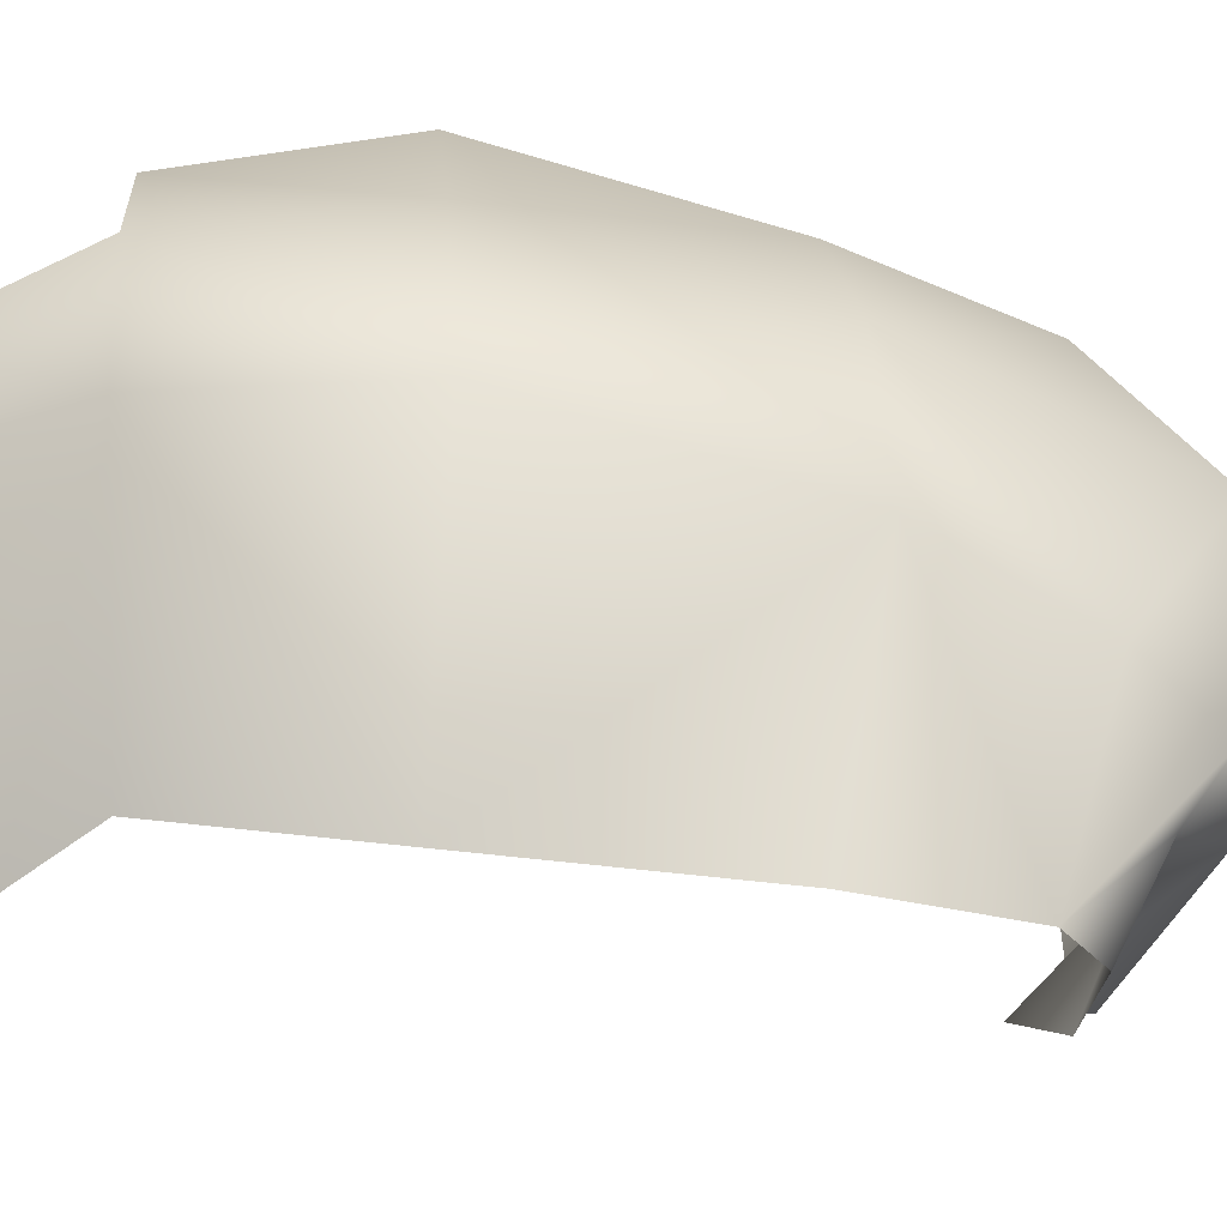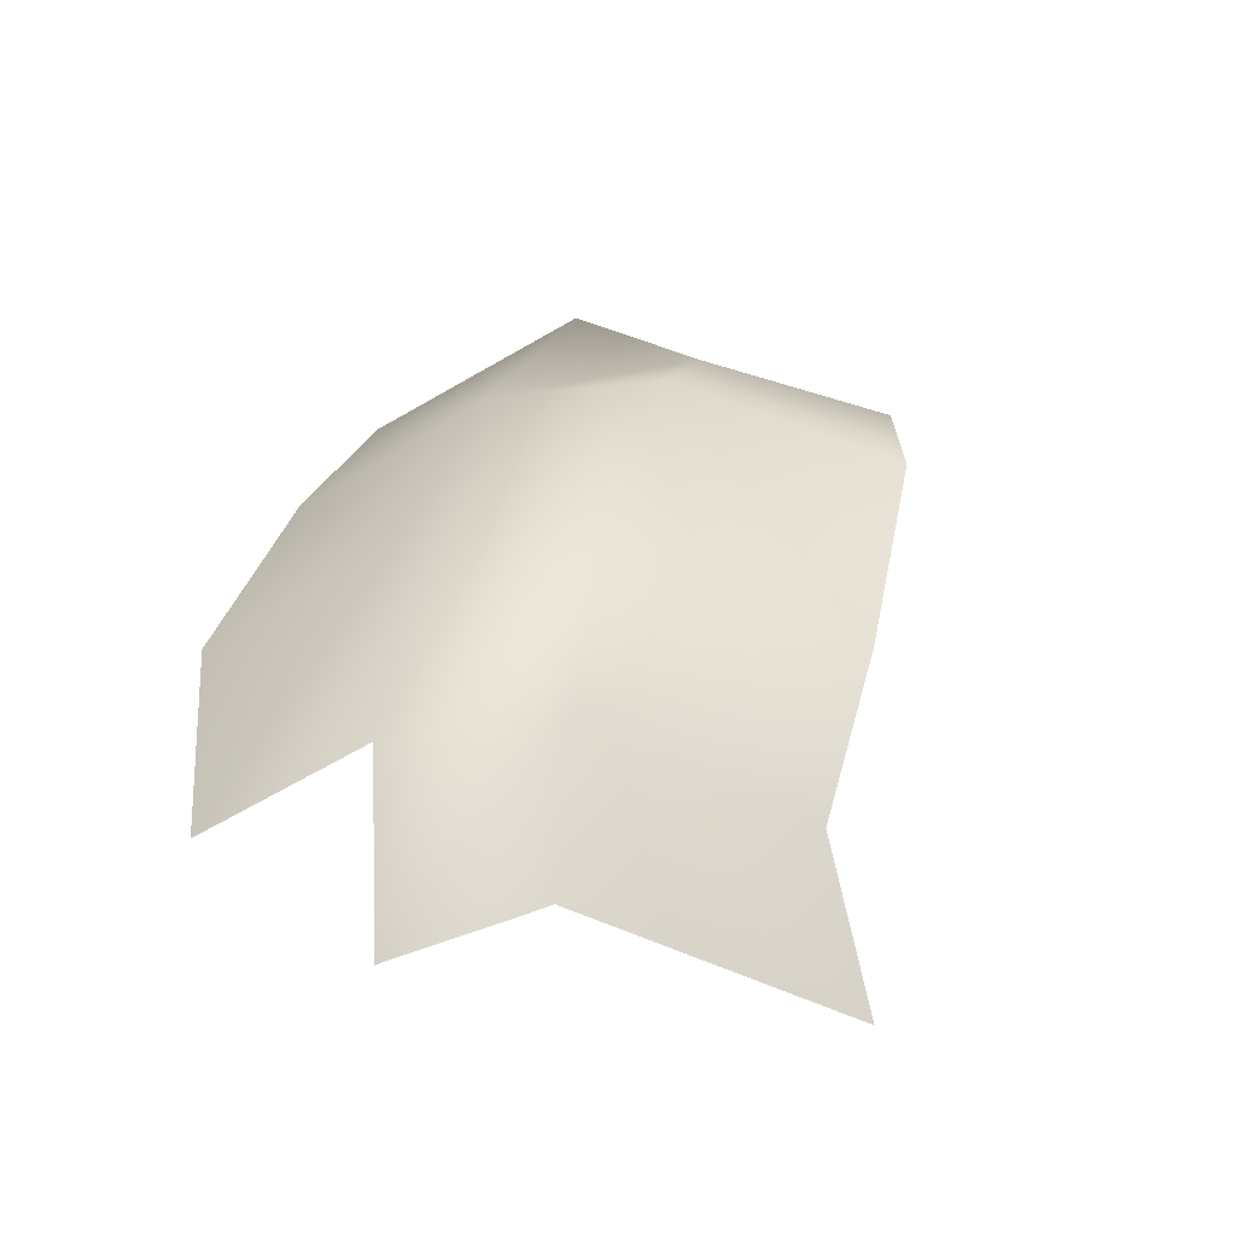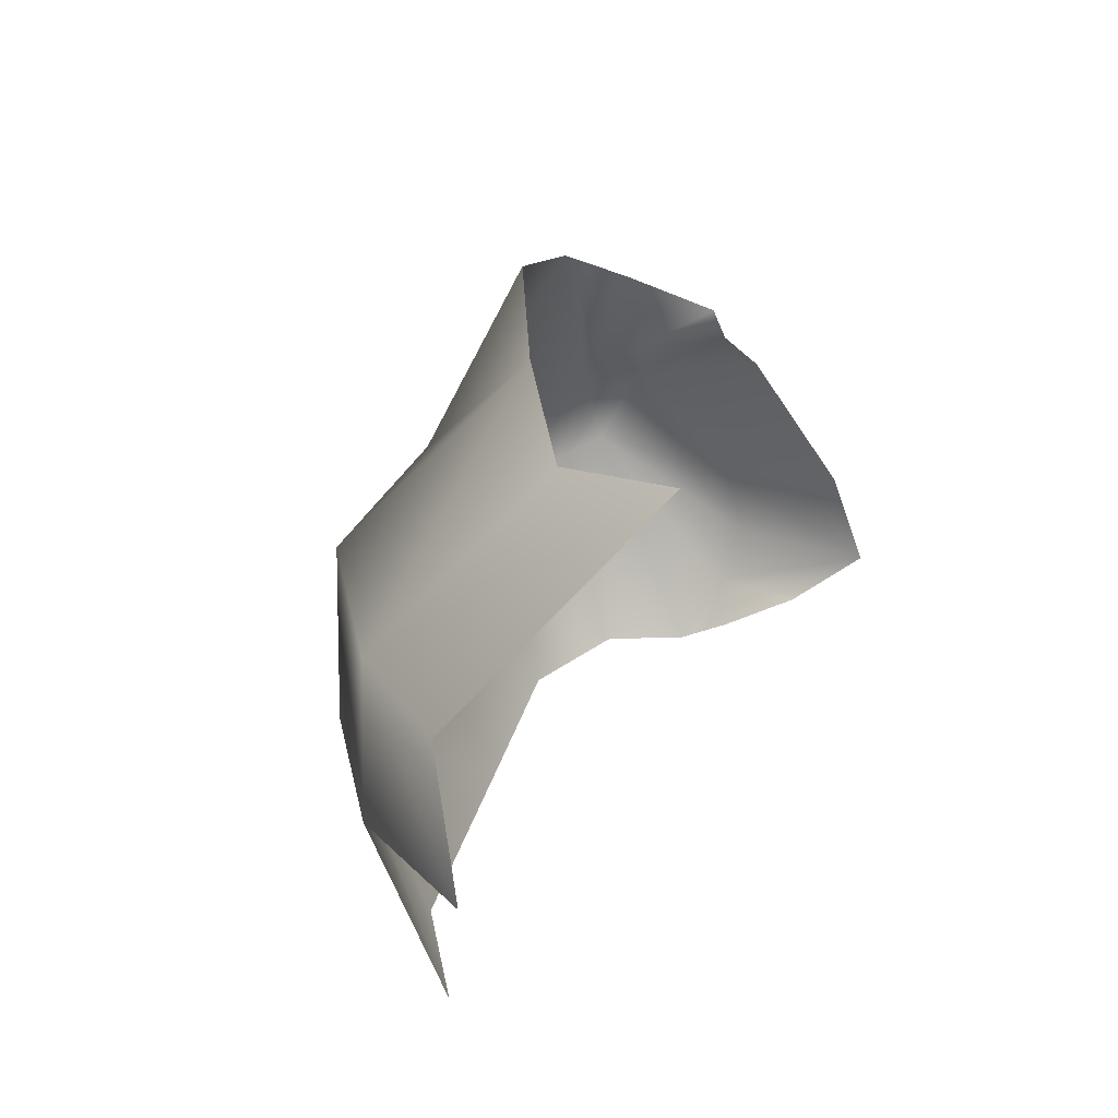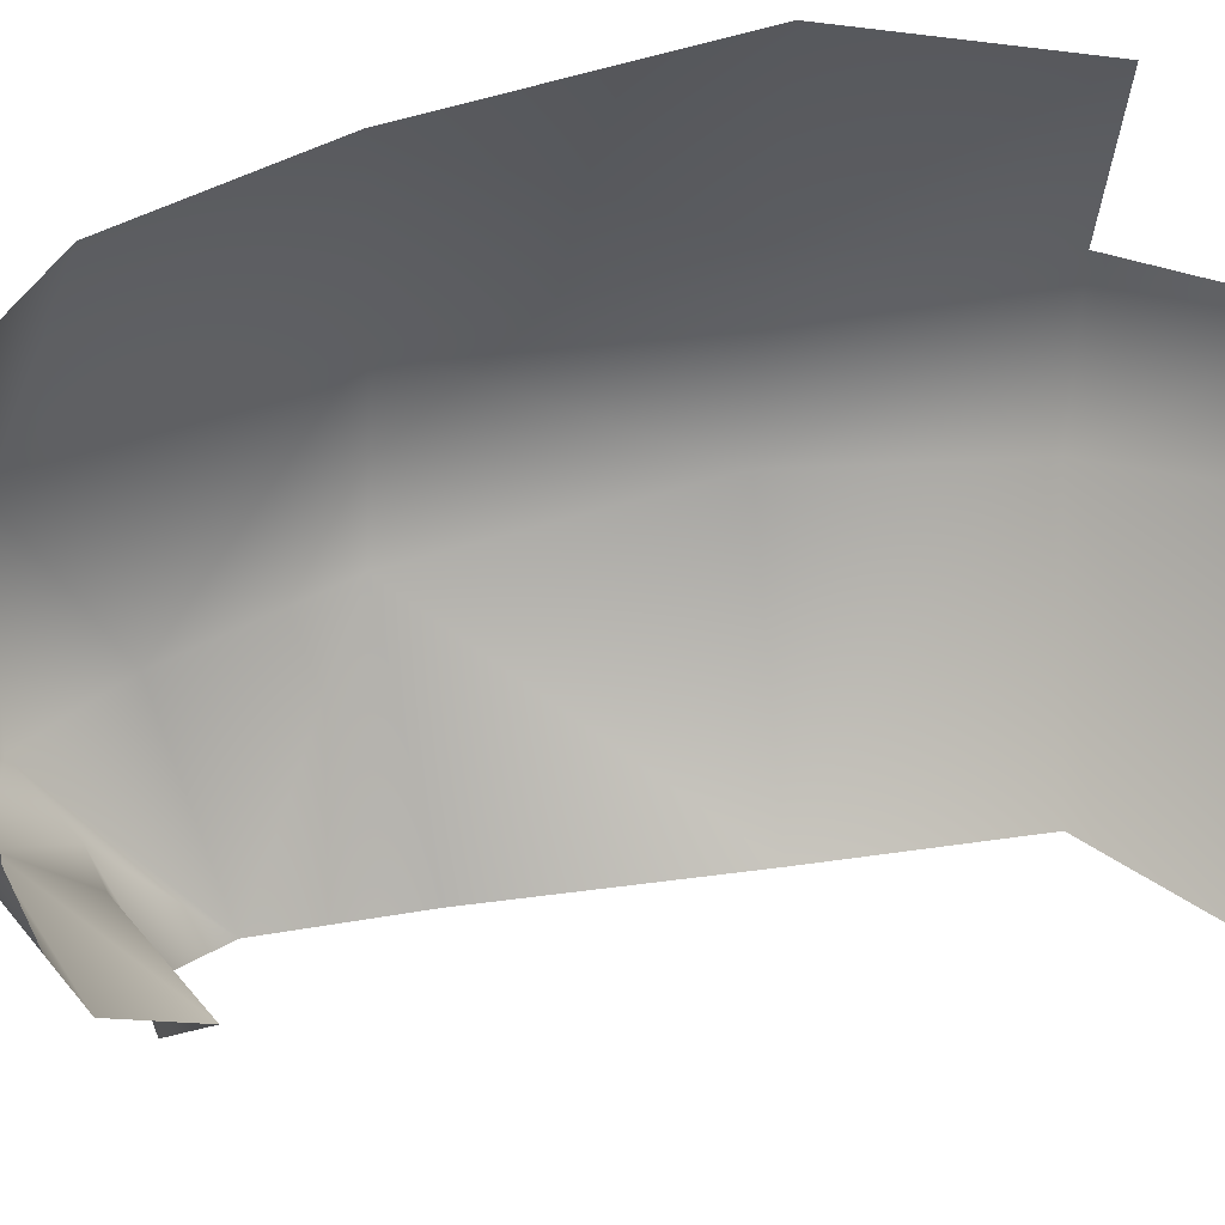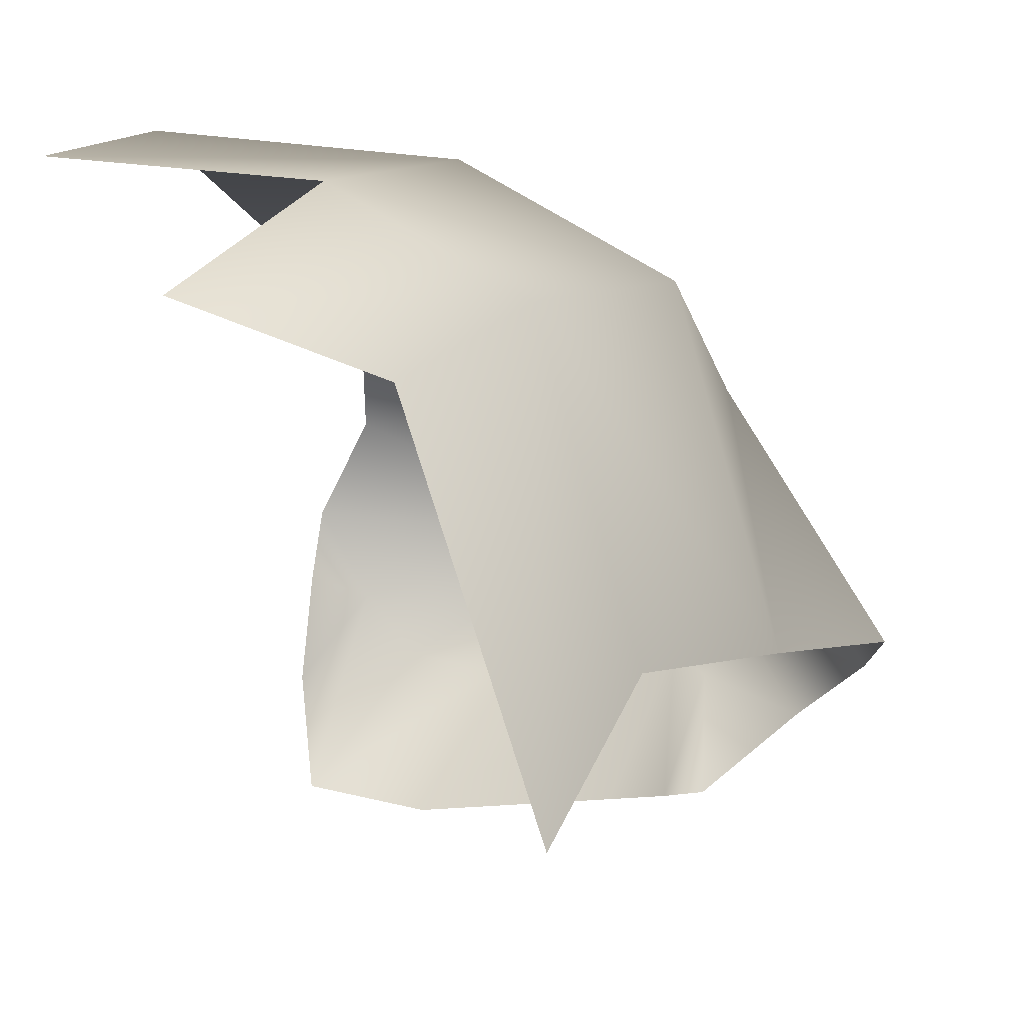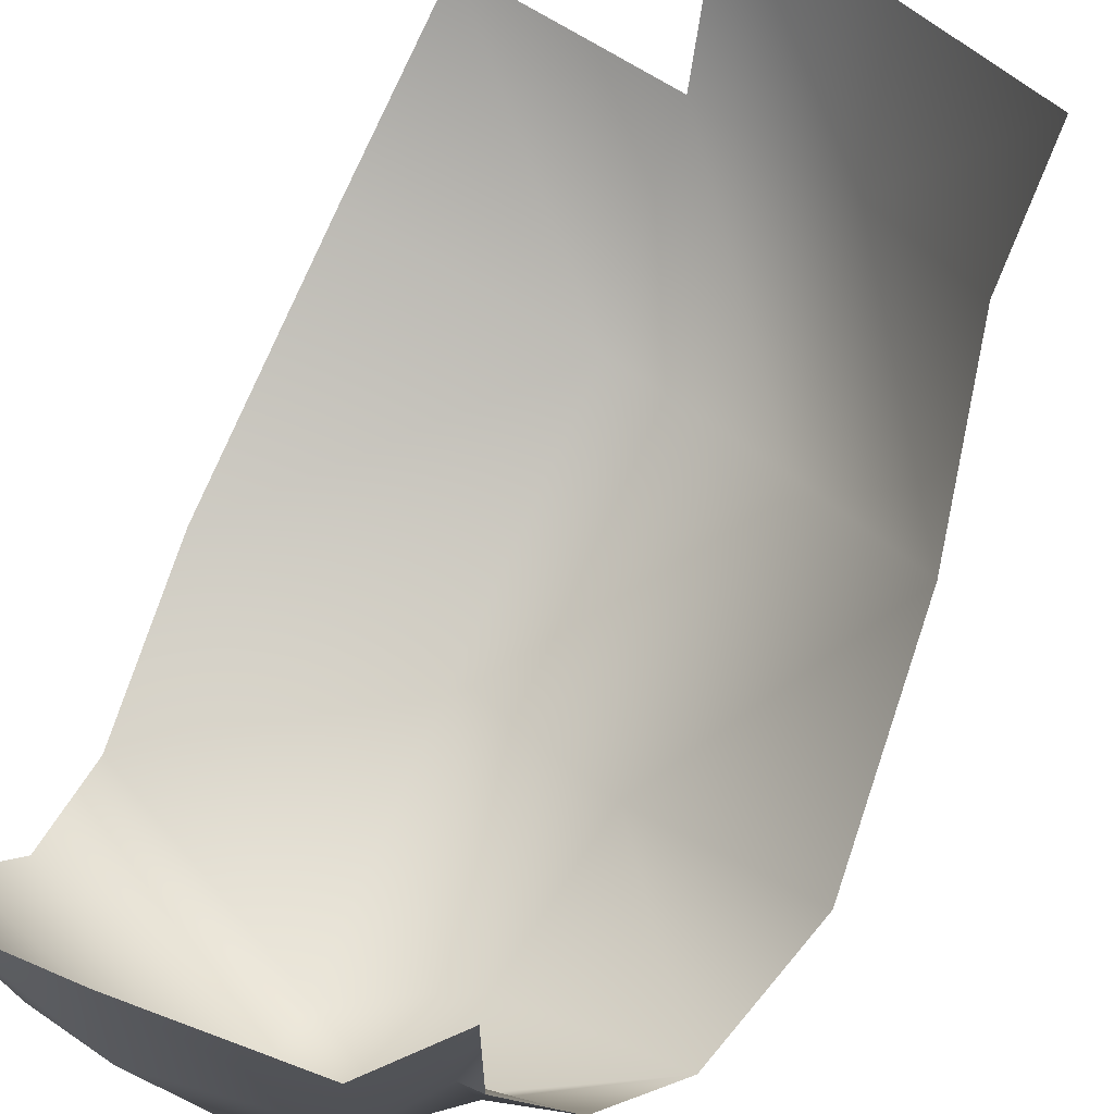
<metadata>
{"format":"obj","ext":"obj","renderer":"f3d","projection":"perspective","resolution":1024,"background":"white","views":[{"elev":12.2,"azim":86.1,"up":"+Z"},{"elev":-47.9,"azim":40.9,"up":"+Y"},{"elev":-73.1,"azim":118.4,"up":"+Y"},{"elev":-24.0,"azim":-92.2,"up":"+Z"},{"elev":3.7,"azim":13.0,"up":"+Z"},{"elev":-76.5,"azim":-28.5,"up":"+Z"}]}
</metadata>
<code>
o D47C_CMV
v -49.51 -15.38 3.088
v -50.26 -14.71 3.607
v -50.32 -16.43 4.411
v -49.51 -15.38 3.088
v -50.32 -16.43 4.411
v -49.31 -16.42 3.71
v -49.29 -18.3 4.314
v -49.31 -16.42 3.71
v -50.32 -16.43 4.411
v -49.29 -18.3 4.314
v -50.32 -16.43 4.411
v -50.42 -18.3 4.942
v -49.29 -18.3 4.314
v -50.42 -18.3 4.942
v -50.71 -19.77 4.774
v -49.29 -18.3 4.314
v -50.71 -19.77 4.774
v -49.7 -19.77 4.203
v -49.31 -16.42 3.71
v -48.36 -16.81 2.334
v -48.59 -15.83 2.083
v -49.31 -16.42 3.71
v -48.59 -15.83 2.083
v -49.51 -15.38 3.088
v -49.42 -20.71 1.78
v -49.17 -19.77 2.474
v -49.7 -19.77 4.203
v -49.42 -20.71 1.78
v -49.7 -19.77 4.203
v -50.1 -20.75 3.846
v -49.77 -14.8 2.551
v -50.37 -14.27 2.686
v -50.26 -14.71 3.607
v -49.77 -14.8 2.551
v -50.26 -14.71 3.607
v -49.51 -15.38 3.088
v -49.77 -14.8 2.551
v -49.9 -14.78 2.041
v -50.37 -14.27 2.686
v -51.81 -15.23 4.091
v -51.98 -16.44 4.576
v -50.32 -16.43 4.411
v -51.81 -15.23 4.091
v -50.32 -16.43 4.411
v -50.26 -14.71 3.607
v -51.98 -16.44 4.576
v -52.07 -18.3 5.112
v -50.42 -18.3 4.942
v -51.98 -16.44 4.576
v -50.42 -18.3 4.942
v -50.32 -16.43 4.411
v -49.7 -19.77 4.203
v -49.17 -19.77 2.474
v -48.72 -18.47 2.44
v -49.7 -19.77 4.203
v -48.72 -18.47 2.44
v -49.29 -18.3 4.314
v -49.7 -19.77 4.203
v -50.71 -19.77 4.774
v -51.13 -20.87 4.229
v -49.7 -19.77 4.203
v -51.13 -20.87 4.229
v -50.1 -20.75 3.846
v -52.12 -19.77 4.907
v -50.71 -19.77 4.774
v -50.42 -18.3 4.942
v -52.12 -19.77 4.907
v -50.42 -18.3 4.942
v -52.07 -18.3 5.112
v -48.59 -15.83 2.083
v -49.03 -15.51 1.743
v -49.42 -15.15 2.25
v -48.59 -15.83 2.083
v -49.42 -15.15 2.25
v -49.77 -14.8 2.551
v -48.59 -15.83 2.083
v -49.77 -14.8 2.551
v -49.51 -15.38 3.088
v -48.72 -18.47 2.44
v -48.36 -16.81 2.334
v -49.31 -16.42 3.71
v -48.72 -18.47 2.44
v -49.31 -16.42 3.71
v -49.29 -18.3 4.314
v -49.03 -15.51 1.743
v -49.62 -15.29 1.942
v -49.42 -15.15 2.25
v -50.37 -14.27 2.686
v -49.9 -14.78 2.041
v -51.11 -14.62 1.842
v -50.37 -14.27 2.686
v -52.22 -14.74 2.866
v -51.91 -14.78 3.437
v -50.37 -14.27 2.686
v -51.63 -14.66 1.958
v -51.94 -14.66 2.329
v -50.26 -14.71 3.607
v -50.37 -14.27 2.686
v -51.91 -14.78 3.437
v -50.26 -14.71 3.607
v -51.91 -14.78 3.437
v -51.81 -15.23 4.091
v -49.59 -15.56 1.261
v -49.62 -15.29 1.942
v -49.03 -15.51 1.743
v -49.59 -15.56 1.261
v -49.77 -15.84 1.273
v -49.62 -15.29 1.942
v -51.11 -14.62 1.842
v -51.42 -15.24 1.035
v -52.17 -15.15 1.147
v -51.11 -14.62 1.842
v -52.17 -15.15 1.147
v -51.63 -14.66 1.958
v -51.11 -14.62 1.842
v -51.63 -14.66 1.958
v -50.37 -14.27 2.686
v -49.9 -14.78 2.041
v -49.62 -15.29 1.942
v -49.77 -15.84 1.273
v -49.9 -14.78 2.041
v -49.77 -15.84 1.273
v -50.2 -15.33 1.16
v -49.9 -14.78 2.041
v -50.2 -15.33 1.16
v -51.42 -15.24 1.035
v -49.9 -14.78 2.041
v -51.42 -15.24 1.035
v -51.11 -14.62 1.842
v -49.42 -15.15 2.25
v -49.62 -15.29 1.942
v -49.9 -14.78 2.041
v -49.42 -15.15 2.25
v -49.9 -14.78 2.041
v -49.77 -14.8 2.551
v -51.94 -14.66 2.329
v -52.22 -14.74 2.866
v -50.37 -14.27 2.686
v -51.94 -14.66 2.329
v -52.25 -15.09 1.833
v -52.22 -14.96 2.459
v -51.94 -14.66 2.329
v -51.63 -14.66 1.958
v -52.17 -15.15 1.147
v -51.94 -14.66 2.329
v -52.17 -15.15 1.147
v -52.25 -15.09 1.833
v -52.22 -14.74 2.866
v -51.94 -14.66 2.329
v -52.22 -14.96 2.459
f 1 2 3
f 4 5 6
f 7 8 9
f 10 11 12
f 13 14 15
f 16 17 18
f 19 20 21
f 22 23 24
f 25 26 27
f 28 29 30
f 31 32 33
f 34 35 36
f 37 38 39
f 40 41 42
f 43 44 45
f 46 47 48
f 49 50 51
f 52 53 54
f 55 56 57
f 58 59 60
f 61 62 63
f 64 65 66
f 67 68 69
f 70 71 72
f 73 74 75
f 76 77 78
f 79 80 81
f 82 83 84
f 85 86 87
f 88 89 90
f 91 92 93
f 94 95 96
f 97 98 99
f 100 101 102
f 103 104 105
f 106 107 108
f 109 110 111
f 112 113 114
f 115 116 117
f 118 119 120
f 121 122 123
f 124 125 126
f 127 128 129
f 130 131 132
f 133 134 135
f 136 137 138
f 139 140 141
f 142 143 144
f 145 146 147
f 148 149 150

</code>
